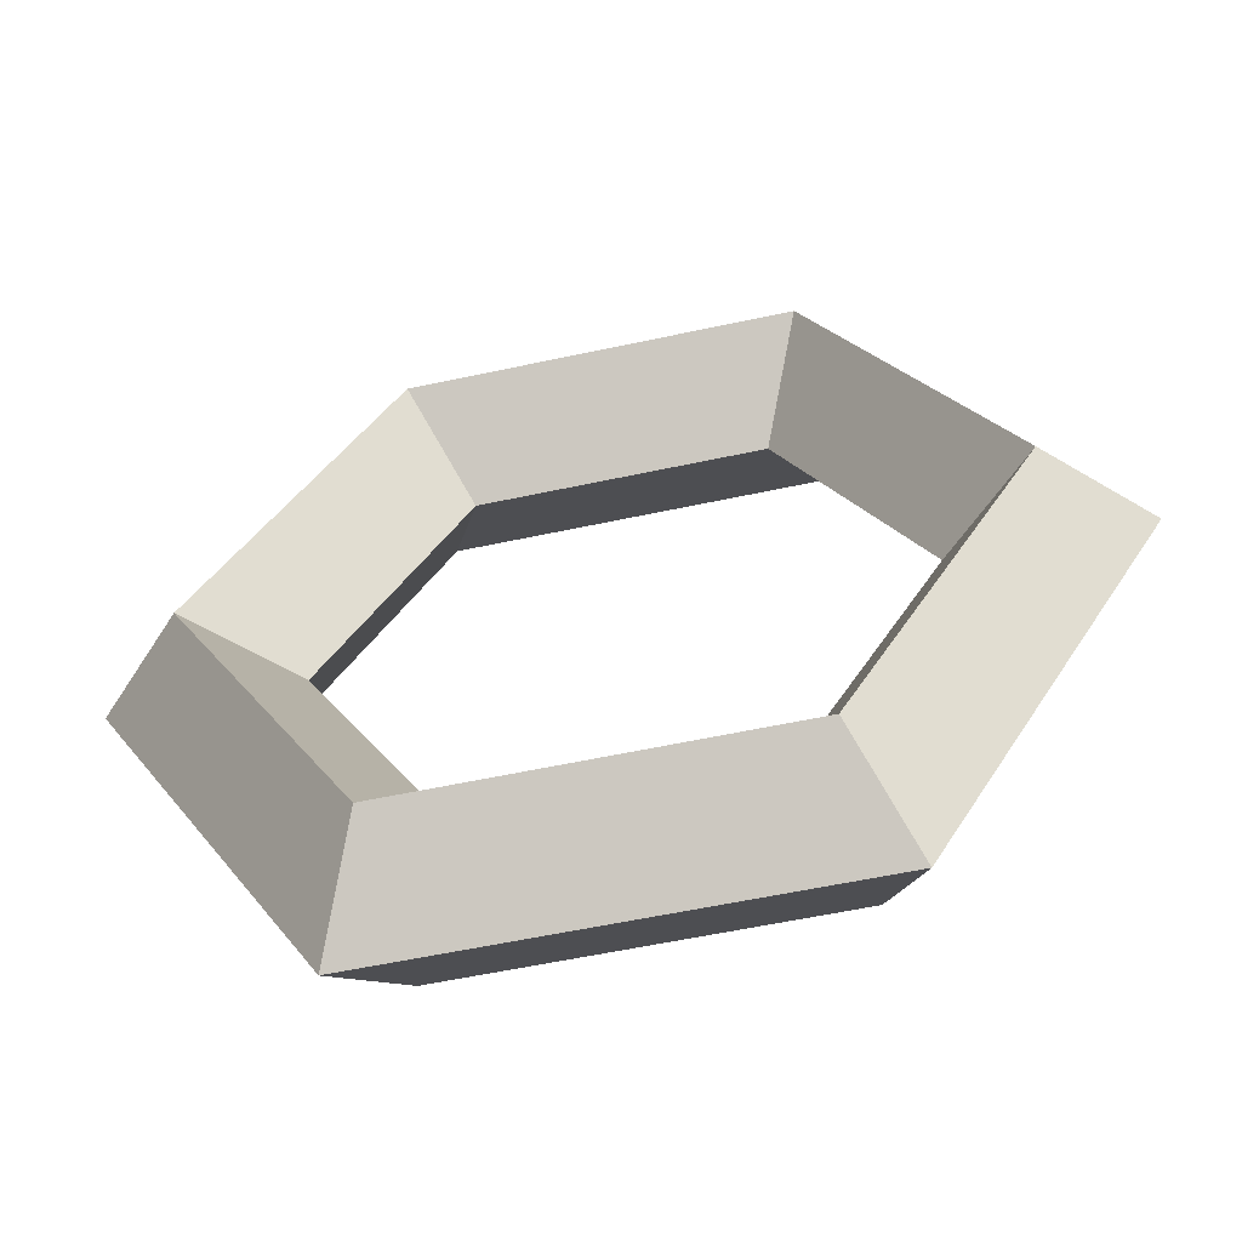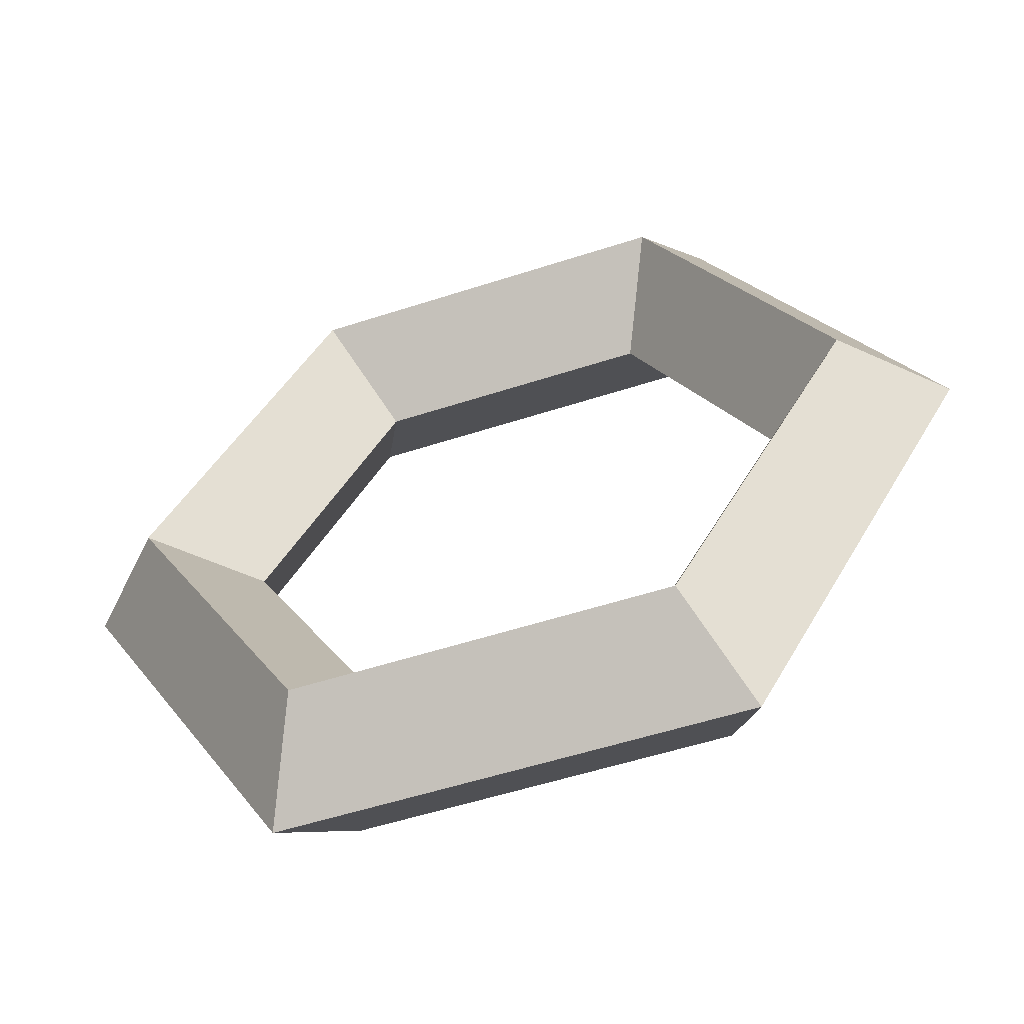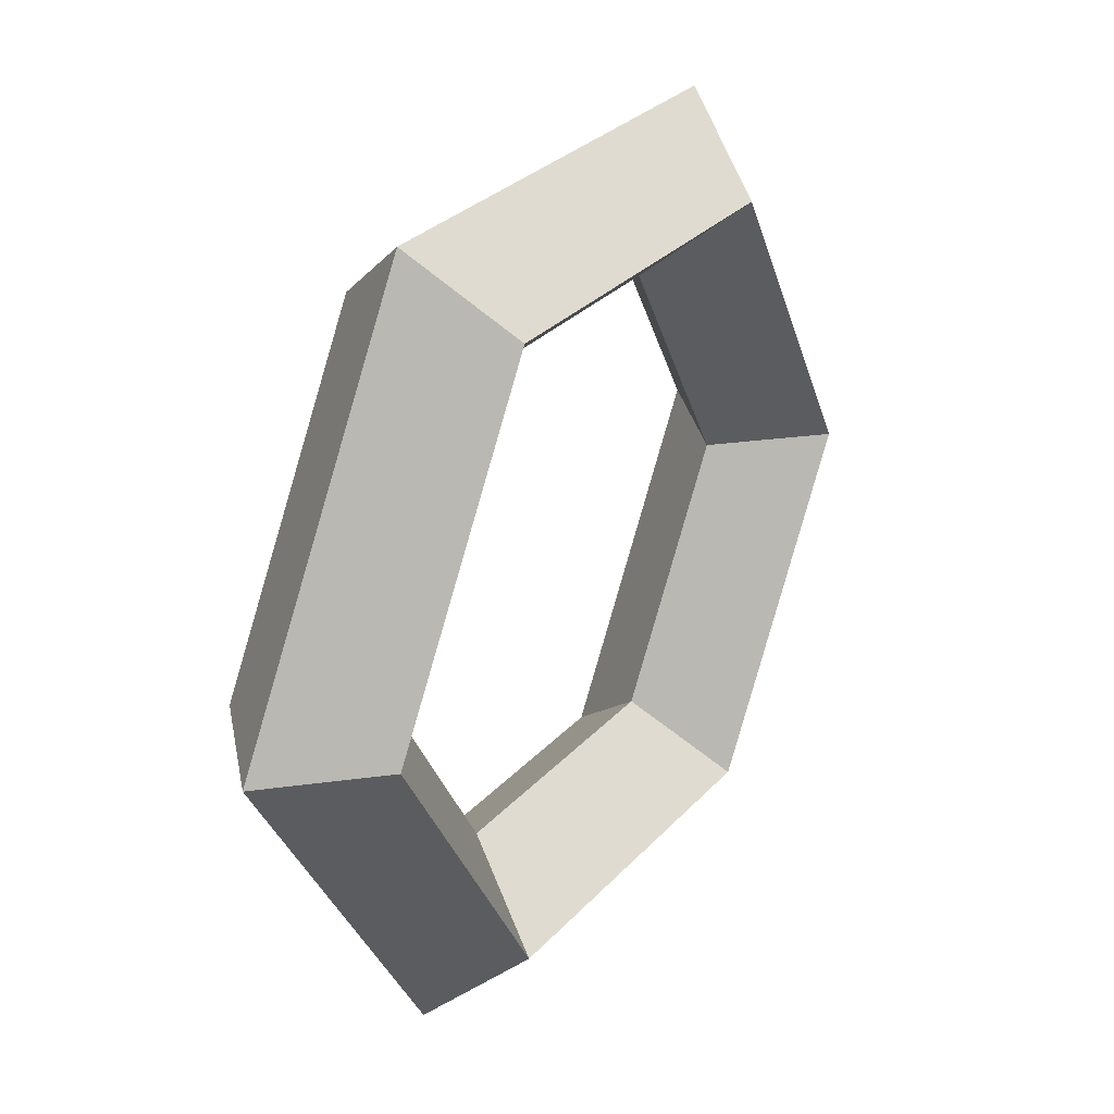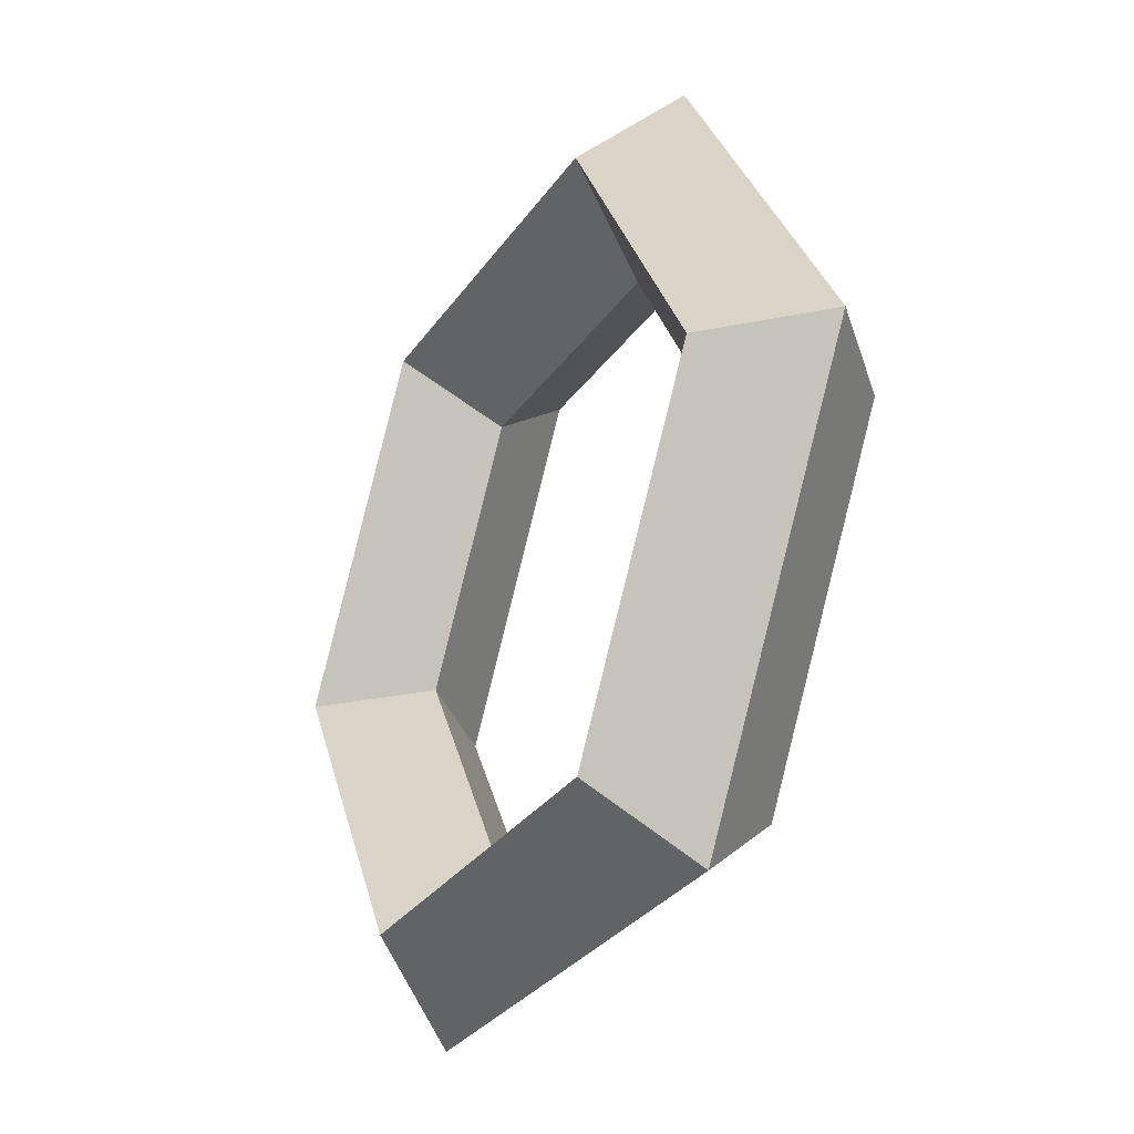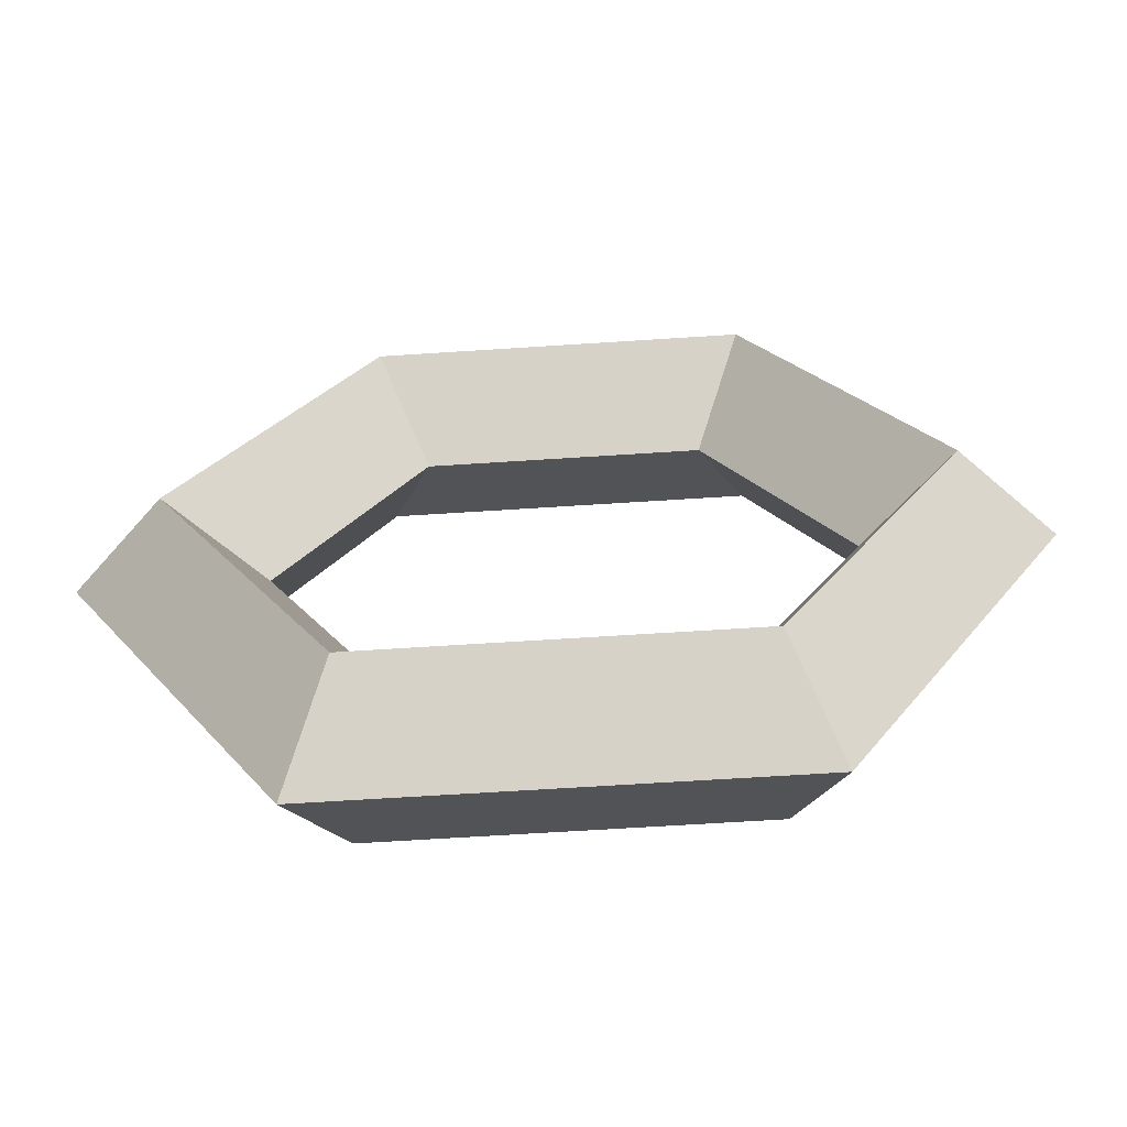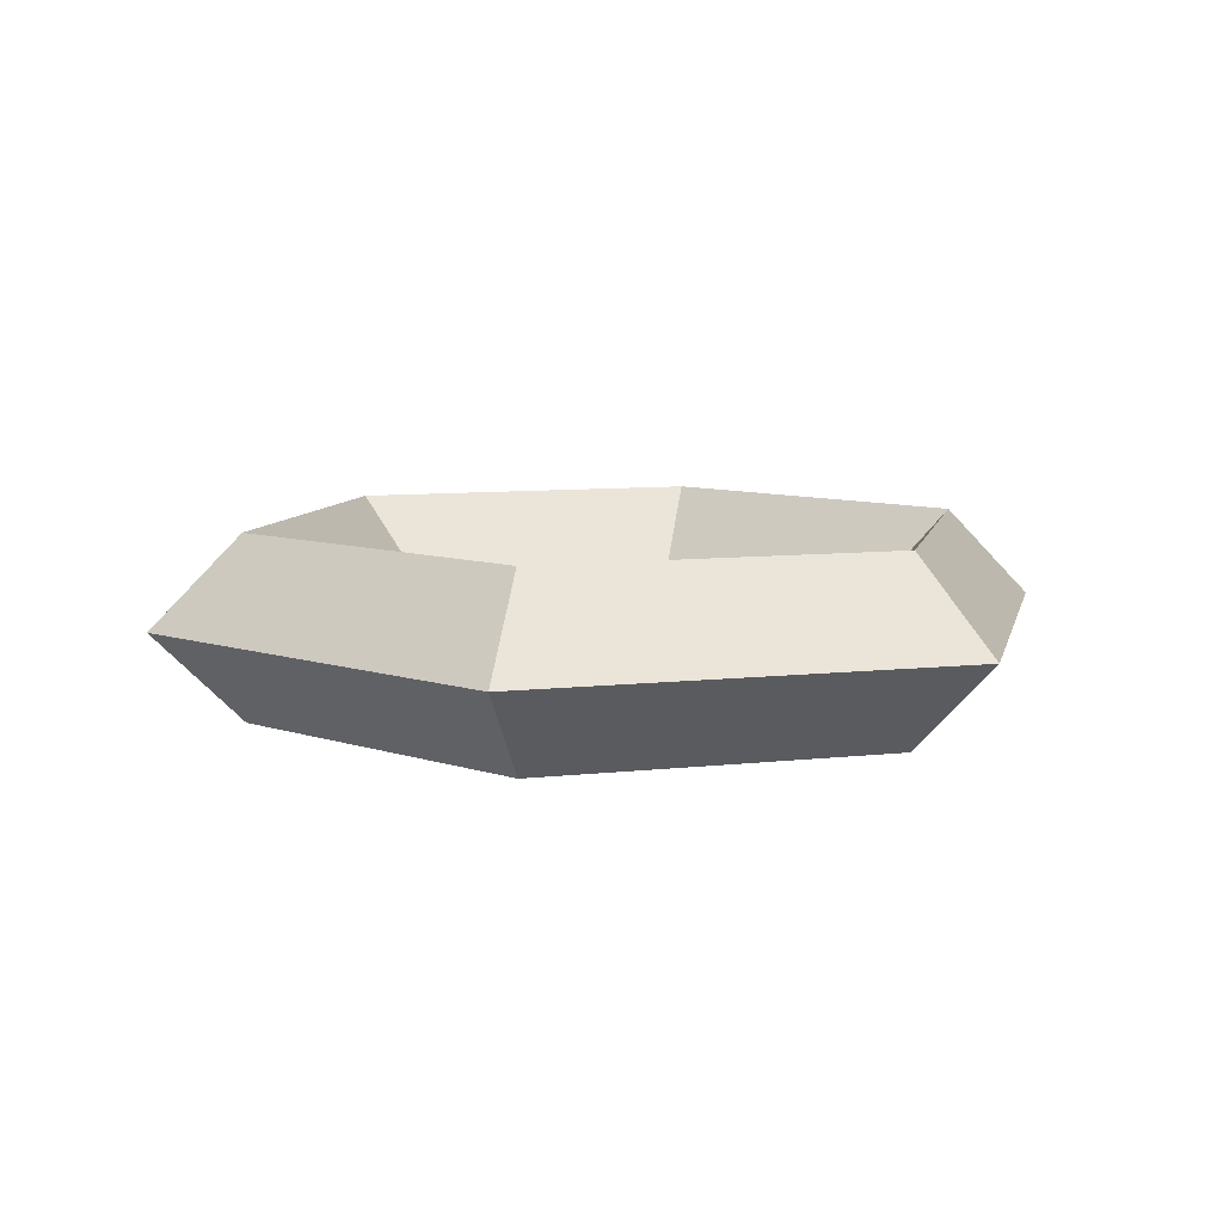
<metadata>
{"format":"obj","ext":"obj","renderer":"f3d","projection":"perspective","resolution":1024,"background":"white","views":[{"elev":-56.4,"azim":-167.2,"up":"+Z"},{"elev":-54.6,"azim":-161.0,"up":"+Z"},{"elev":30.1,"azim":123.9,"up":"+Z"},{"elev":-31.0,"azim":-118.8,"up":"+Z"},{"elev":-63.3,"azim":-176.2,"up":"+Z"},{"elev":8.4,"azim":-77.4,"up":"+Y"}]}
</metadata>
<code>
o Cube.032
v 1.25 -3.563 0
v 1 -3.313 0
v 0.75 -3.563 0
v 1 -3.813 0
v 0.625 -3.563 -1.083
v 0.5 -3.313 -0.866
v 0.375 -3.563 -0.6495
v 0.5 -3.813 -0.866
v -0.625 -3.563 -1.083
v -0.5 -3.313 -0.866
v -0.375 -3.563 -0.6495
v -0.5 -3.813 -0.866
v -1.25 -3.563 -0
v -1 -3.313 -0
v -0.75 -3.563 -0
v -1 -3.813 -0
v -0.625 -3.563 1.083
v -0.5 -3.313 0.866
v -0.375 -3.563 0.6495
v -0.5 -3.813 0.866
v 0.625 -3.563 1.083
v 0.5 -3.313 0.866
v 0.375 -3.563 0.6495
v 0.5 -3.813 0.866
f 5 2 1
f 6 3 2
f 7 4 3
f 4 5 1
f 5 10 6
f 10 7 6
f 7 12 8
f 12 5 8
f 9 14 10
f 14 11 10
f 15 12 11
f 16 9 12
f 17 14 13
f 18 15 14
f 19 16 15
f 16 17 13
f 21 18 17
f 18 23 19
f 23 20 19
f 24 17 20
f 1 22 21
f 2 23 22
f 23 4 24
f 4 21 24
f 5 6 2
f 6 7 3
f 7 8 4
f 4 8 5
f 5 9 10
f 10 11 7
f 7 11 12
f 12 9 5
f 9 13 14
f 14 15 11
f 15 16 12
f 16 13 9
f 17 18 14
f 18 19 15
f 19 20 16
f 16 20 17
f 21 22 18
f 18 22 23
f 23 24 20
f 24 21 17
f 1 2 22
f 2 3 23
f 23 3 4
f 4 1 21

</code>
